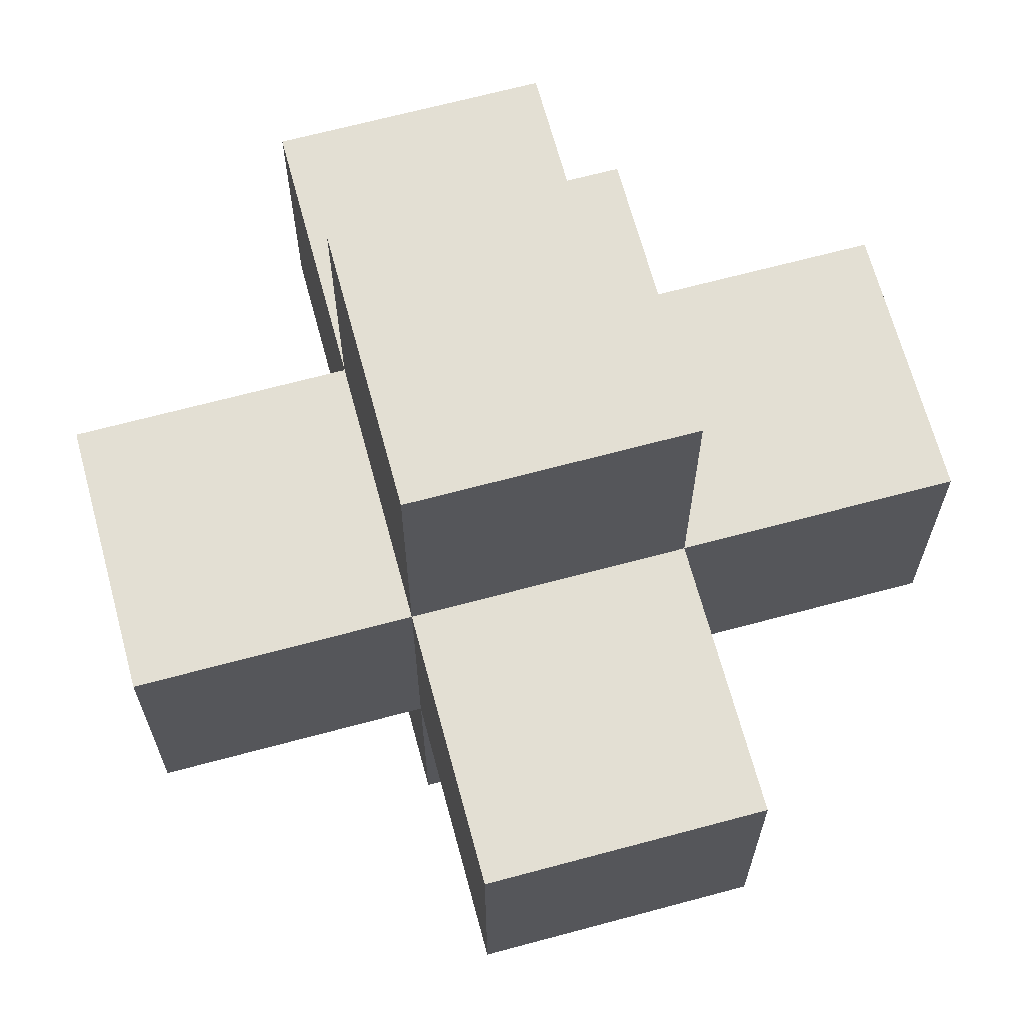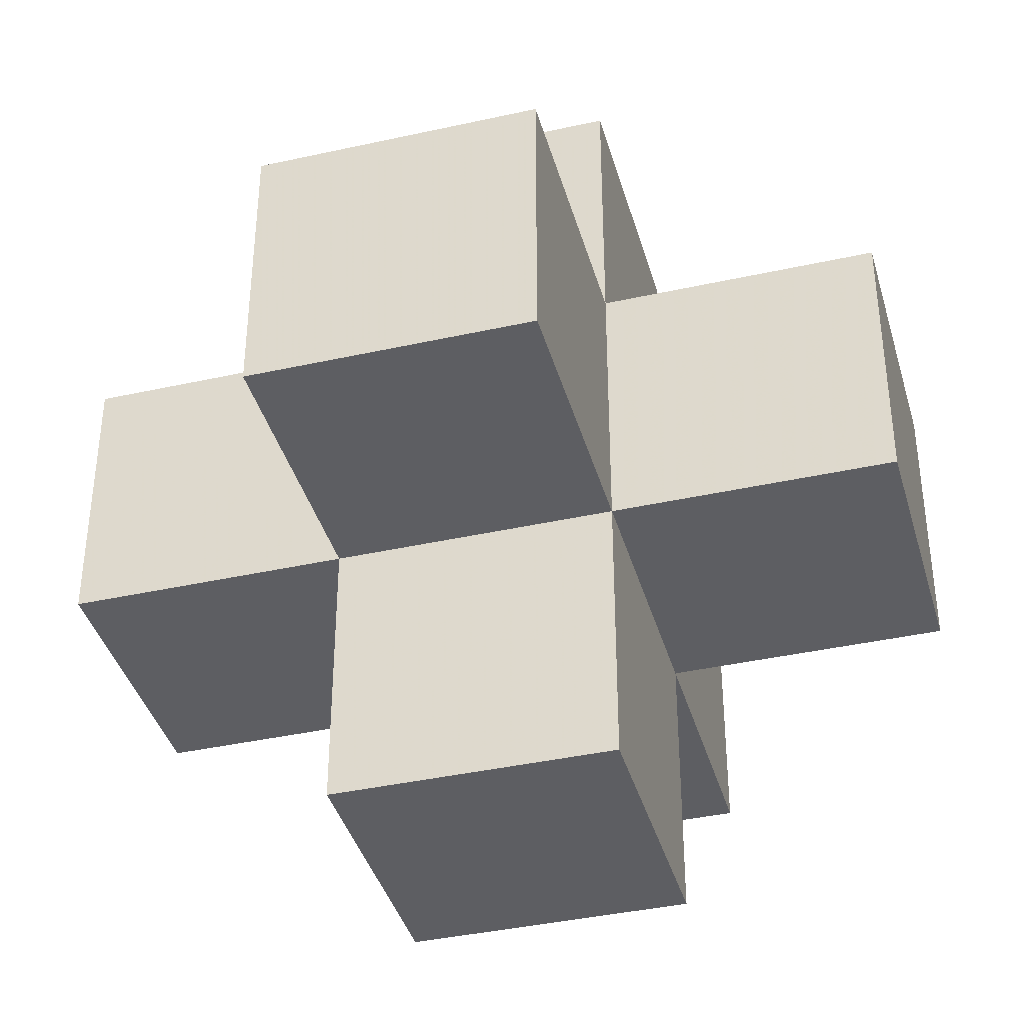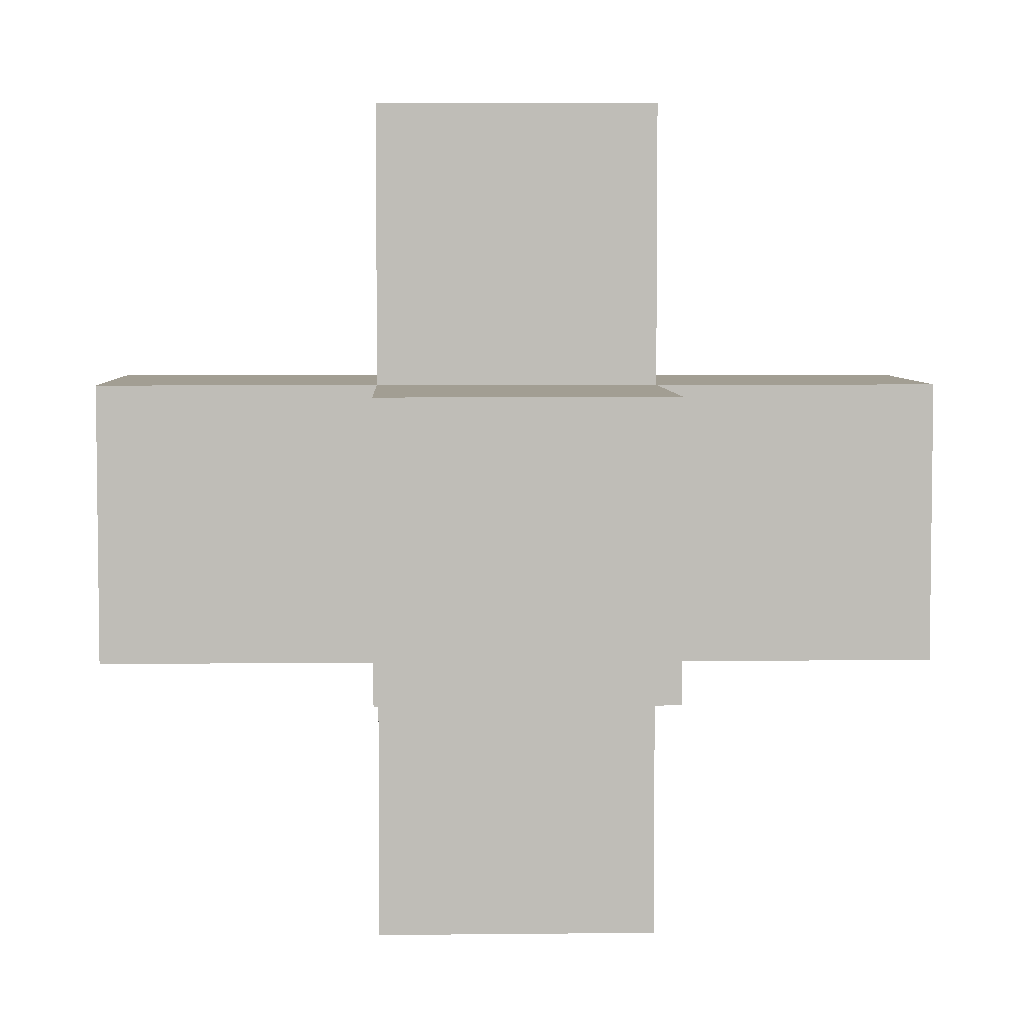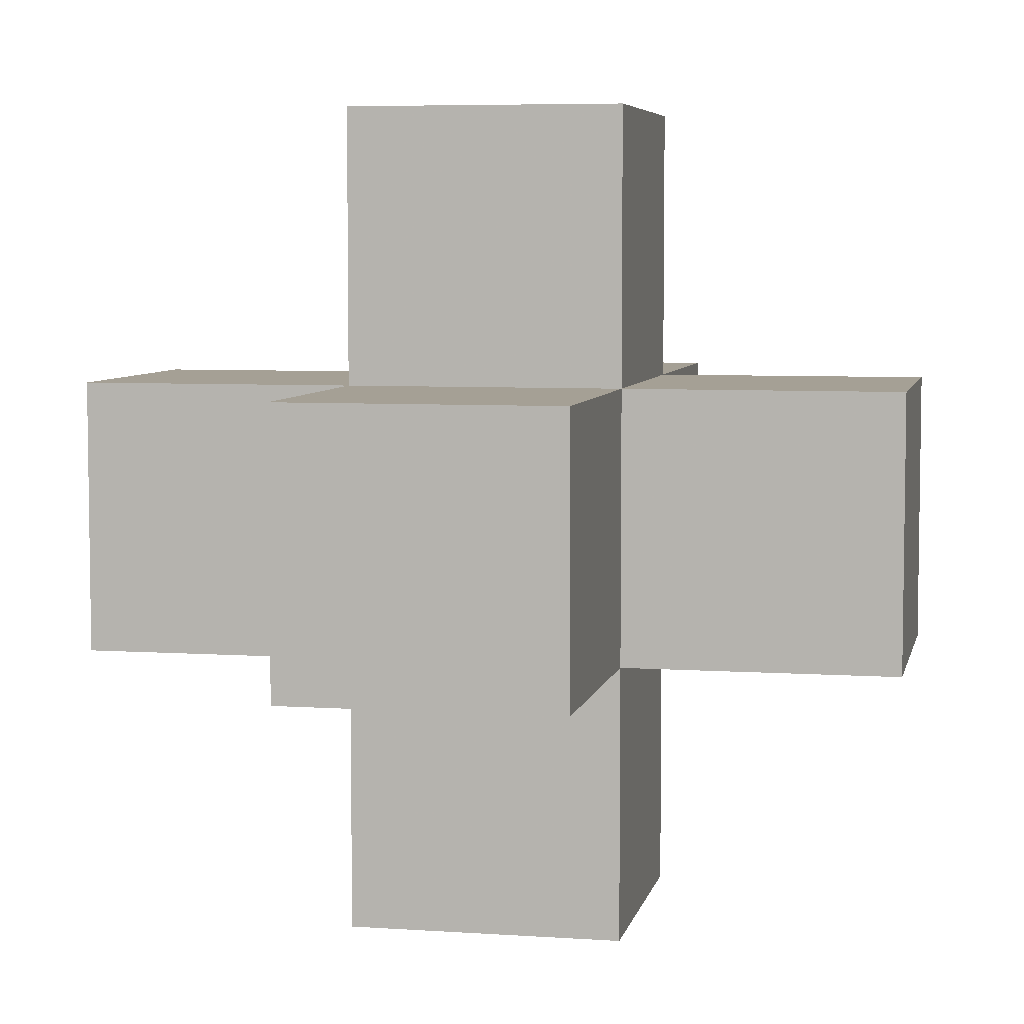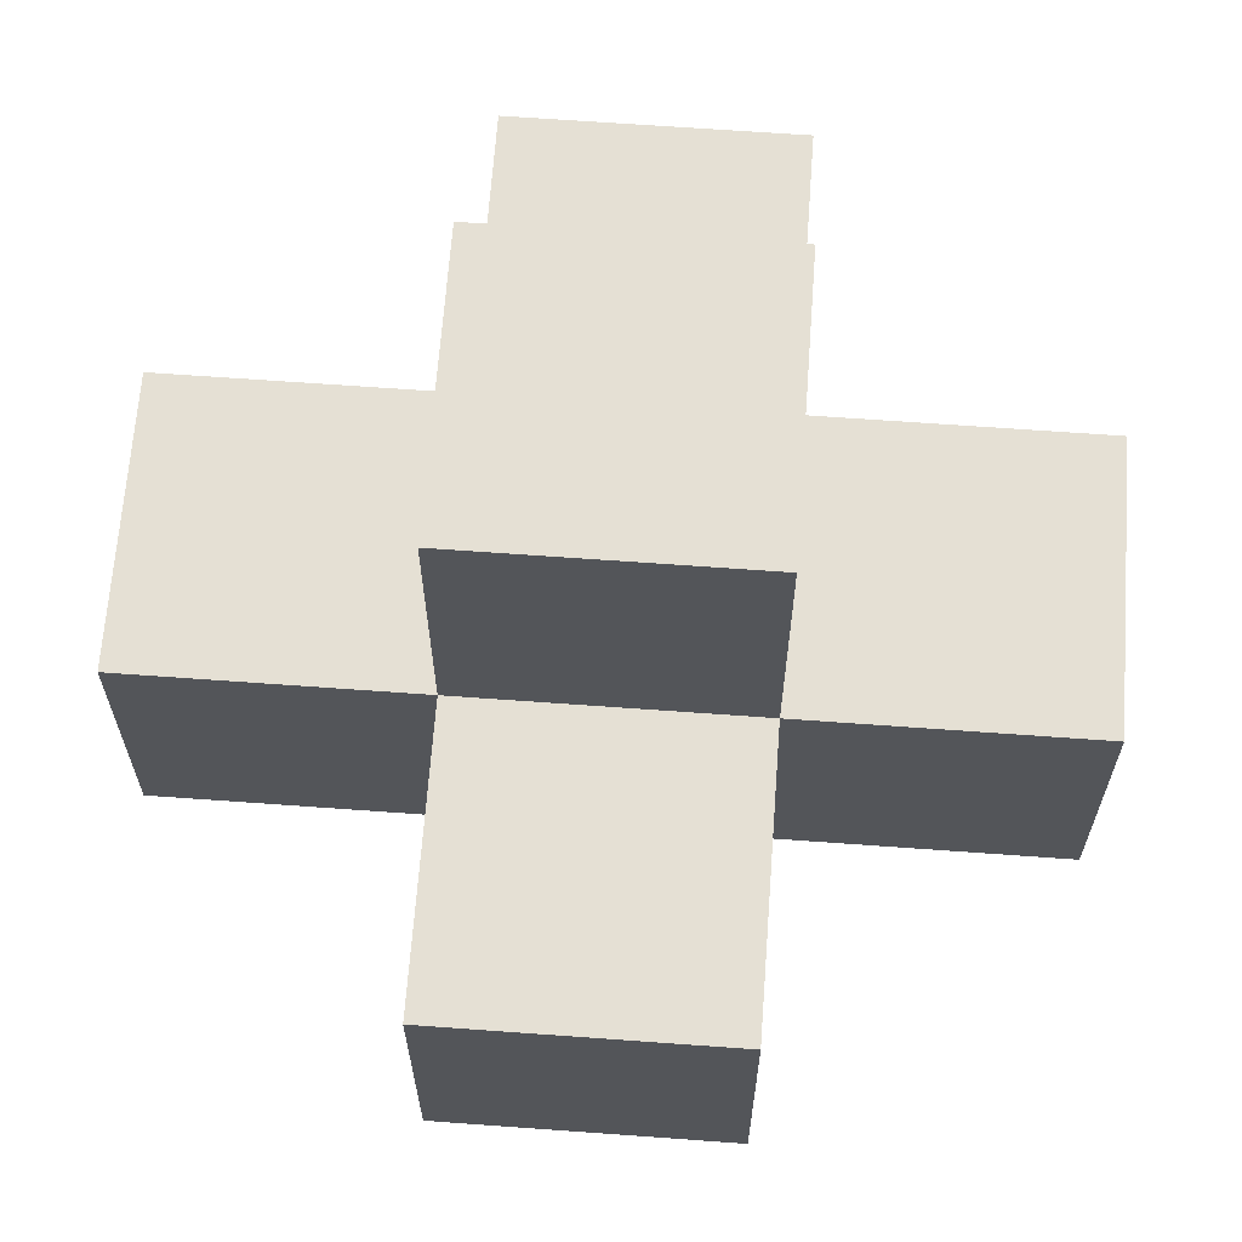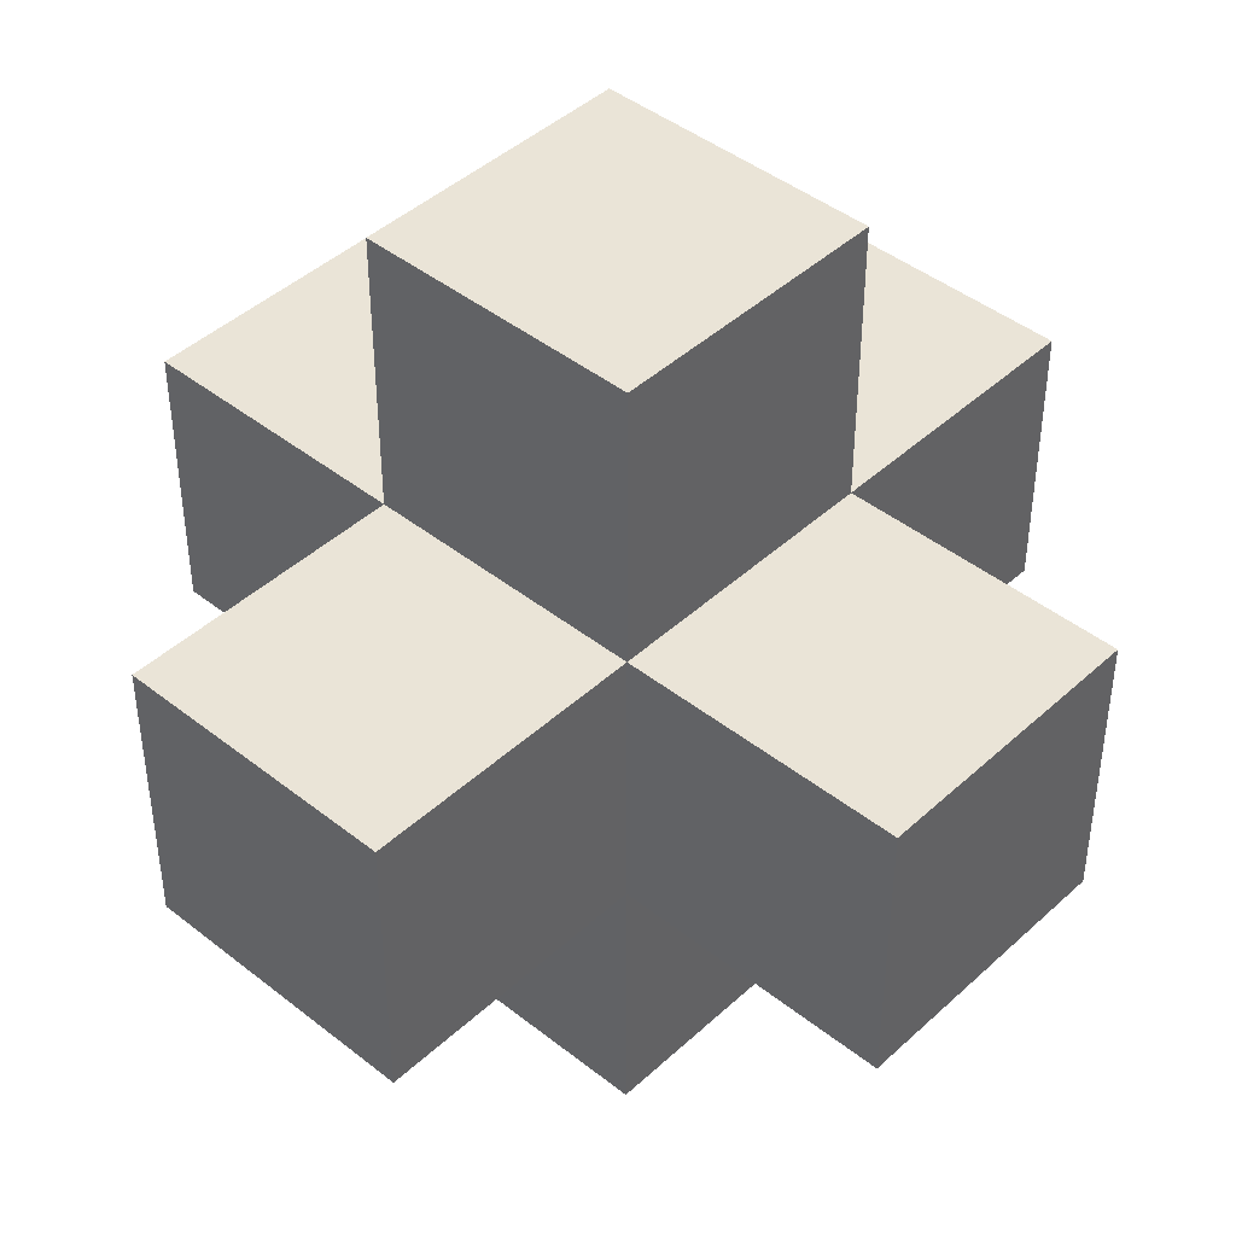
<metadata>
{"format":"obj","ext":"obj","renderer":"f3d","projection":"perspective","resolution":1024,"background":"white","views":[{"elev":67.0,"azim":-15.1,"up":"+Z"},{"elev":-39.3,"azim":-164.5,"up":"+Y"},{"elev":5.0,"azim":-92.0,"up":"+Y"},{"elev":5.9,"azim":11.7,"up":"+Z"},{"elev":65.8,"azim":-175.8,"up":"+Z"},{"elev":43.7,"azim":-47.1,"up":"+Y"}]}
</metadata>
<code>
v 1 1 1
v -1 1 1
v -1 1 -1
v 1 1 -1
v 1 -1 1
v -1 -1 1
v -1 -1 -1
v 1 -1 -1
v 3 1 1
v 3 1 -1
v 3 -1 1
v 3 -1 -1
v -3 1 1
v -3 1 -1
v -3 -1 1
v -3 -1 -1
v 1 3 1
v -1 3 1
v -1 3 -1
v 1 3 -1
v 1 -3 1
v -1 -3 1
v -1 -3 -1
v 1 -3 -1
v 1 1 3
v -1 1 3
v 1 -1 3
v -1 -1 3
v -1 1 -3
v 1 1 -3
v -1 -1 -3
v 1 -1 -3
f 18 17 1 2
f 17 20 4 1
f 19 20 4 3
f 18 19 3 2
f 17 18 19 20
f 5 6 22 21
f 5 8 24 21
f 7 8 24 23
f 6 7 23 22
f 21 22 23 24
f 1 9 11 5
f 5 11 12 8
f 8 12 10 4
f 4 10 9 1
f 9 10 12 11
f 13 2 6 15
f 15 6 7 16
f 16 7 3 14
f 14 3 2 13
f 13 14 16 15
f 1 2 26 25
f 2 6 28 26
f 6 5 27 28
f 5 1 25 27
f 25 26 28 27
f 3 4 30 29
f 3 7 31 29
f 7 8 32 31
f 4 8 32 30
f 29 30 32 31

</code>
